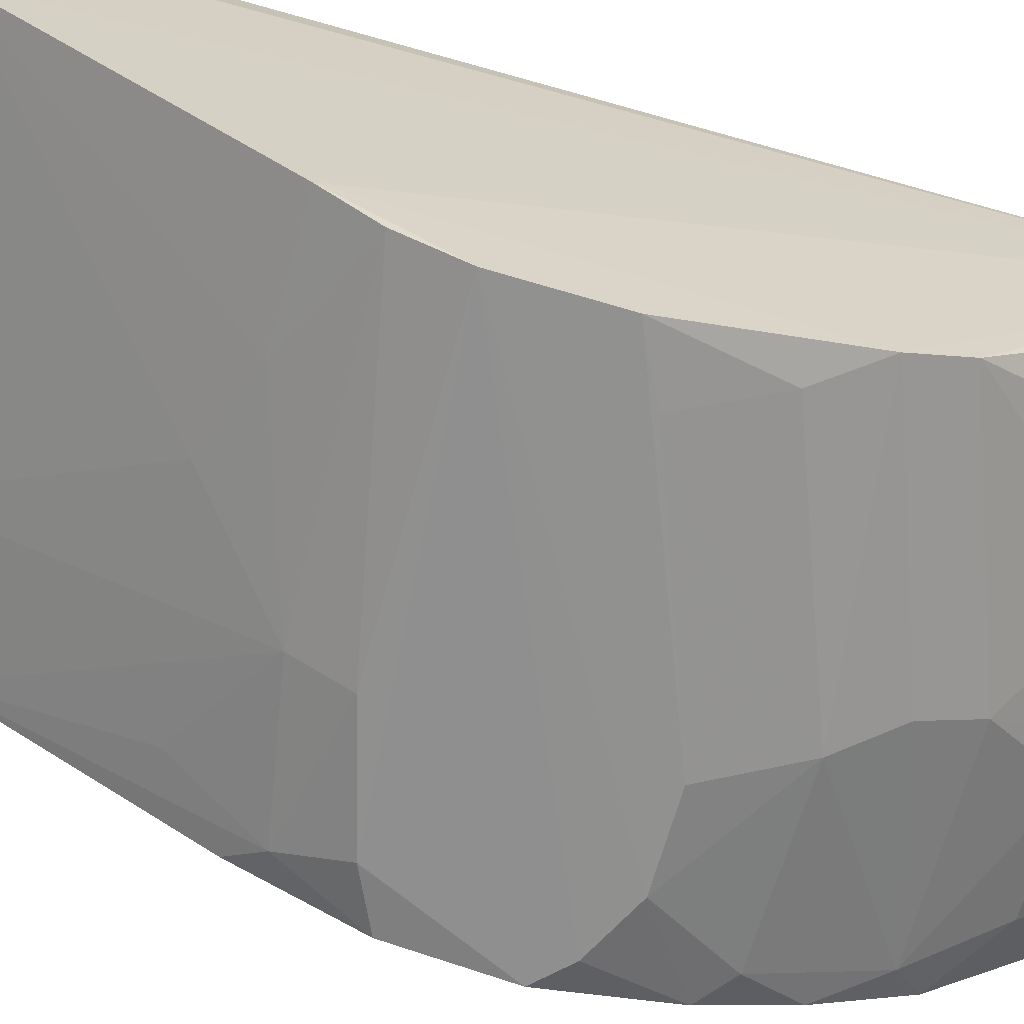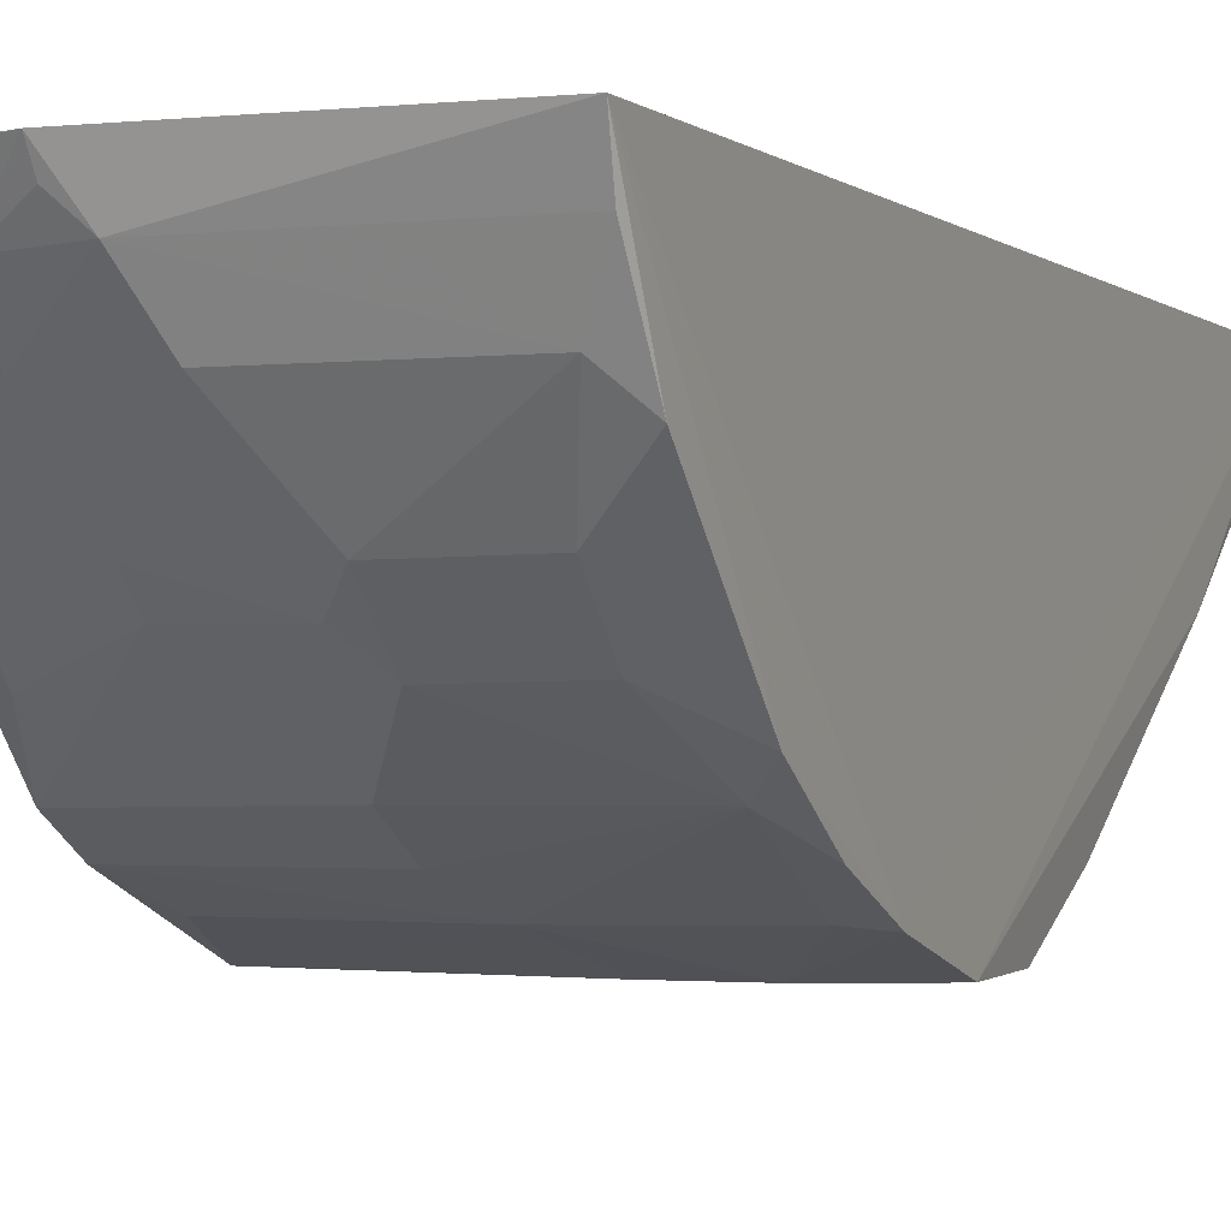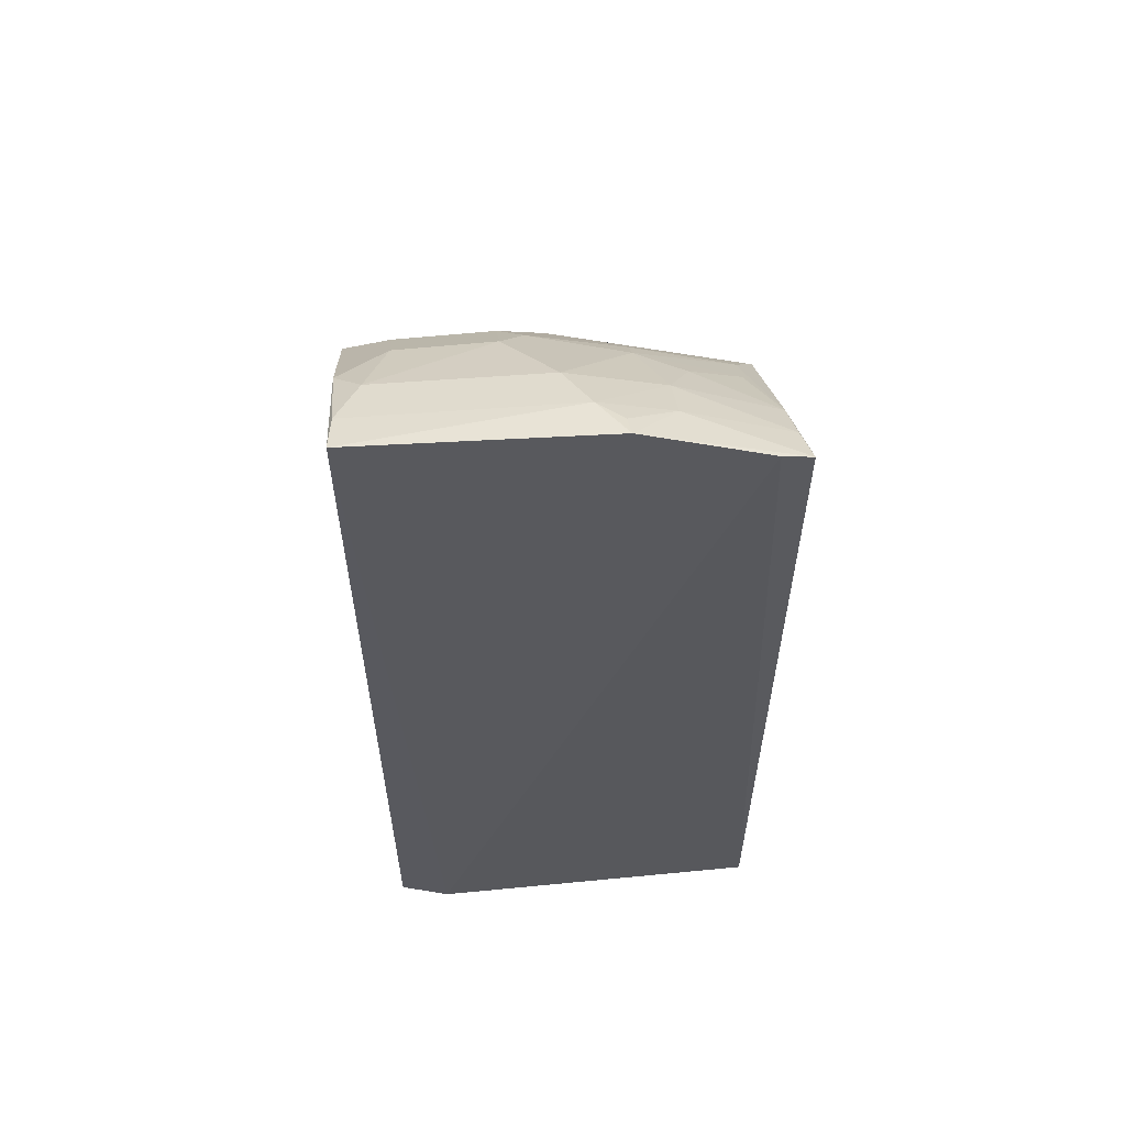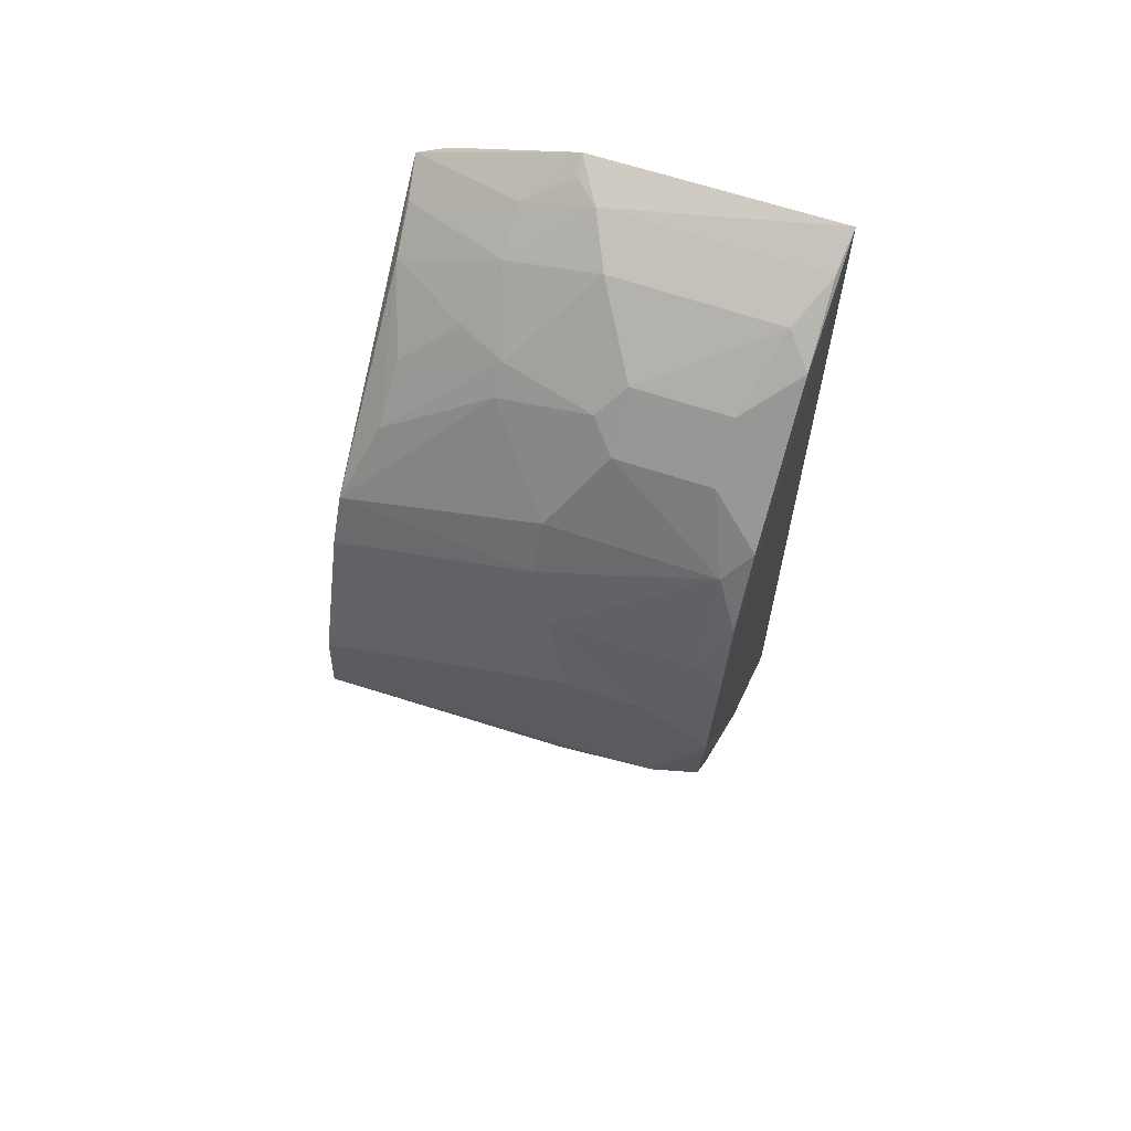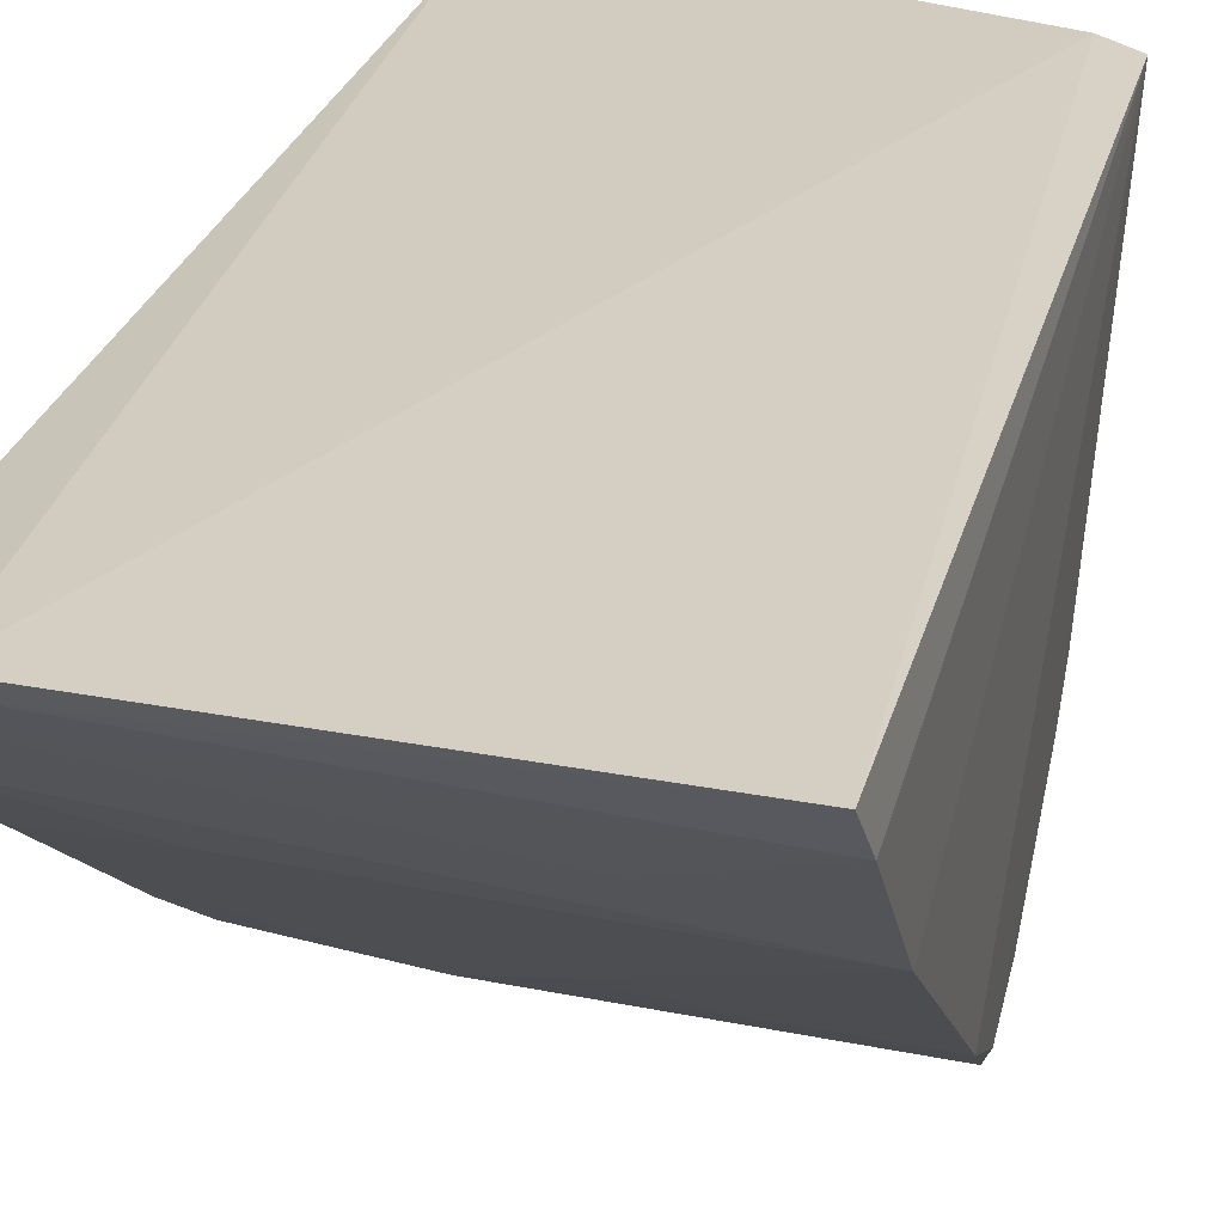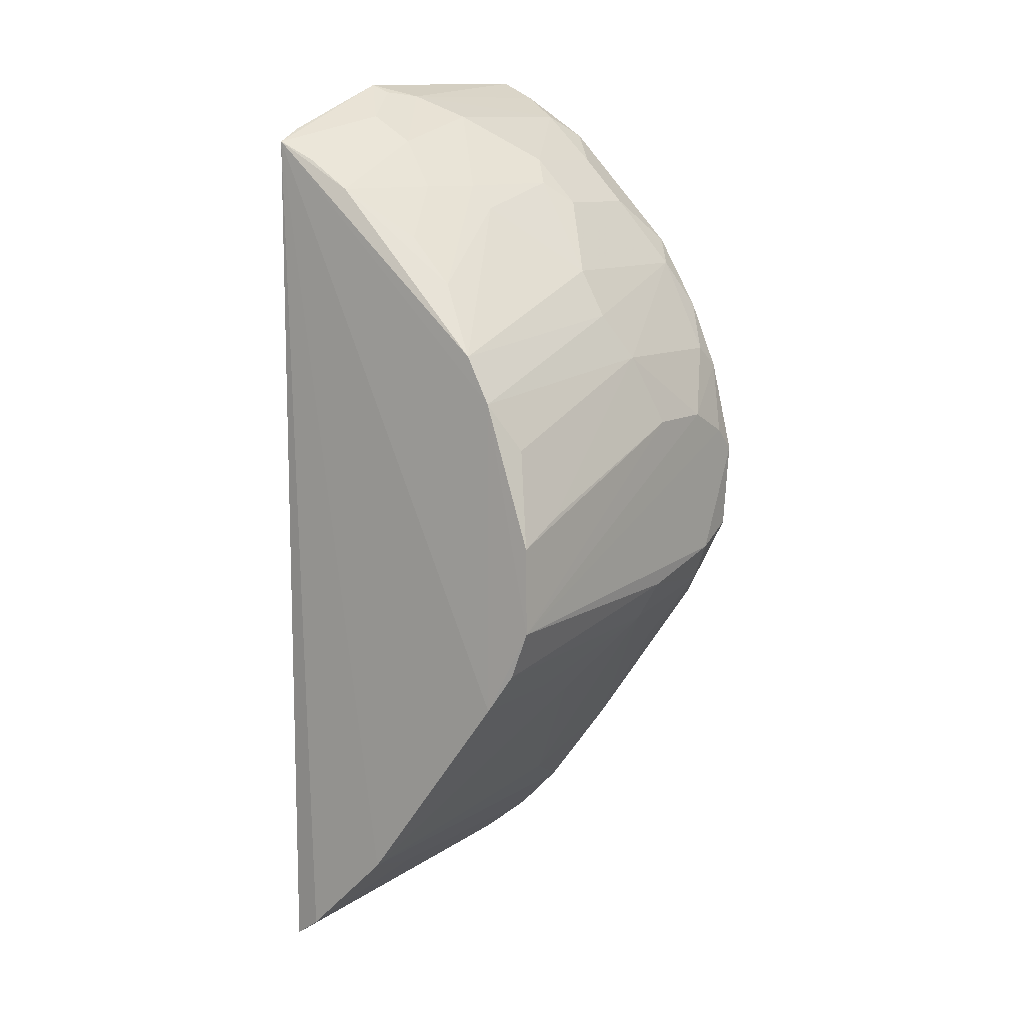
<metadata>
{"format":"obj","ext":"obj","renderer":"f3d","projection":"perspective","resolution":1024,"background":"white","views":[{"elev":-65.6,"azim":74.0,"up":"+Z"},{"elev":-2.6,"azim":-157.0,"up":"+Z"},{"elev":59.5,"azim":-5.0,"up":"+Y"},{"elev":65.1,"azim":-161.2,"up":"+Y"},{"elev":24.5,"azim":12.9,"up":"+Z"},{"elev":11.3,"azim":127.1,"up":"+Y"}]}
</metadata>
<code>
v 0.007807 -0.282 -0.1809
v 0.01104 -0.2131 -0.257
v 0.006149 0.2579 -0.1798
v -0.233 0.2993 -0.1786
v -0.2344 -0.2655 -0.18
v -0.1453 0.076 -0.3757
v -0.2037 -0.273 -0.1748
v 0.01049 -0.2684 -0.1997
v 0.005959 0.01591 -0.3757
v -0.1312 0.2309 -0.2876
v -0.2314 0.04742 -0.3762
v -0.01218 0.2659 -0.1765
v -0.2027 -0.2666 -0.1839
v 0.00978 -0.08961 -0.3495
v 0.004552 0.1299 -0.3304
v -0.2316 0.1049 -0.3619
v 0.007393 -0.03641 -0.3772
v -0.08694 0.2952 -0.1769
v -0.2324 -0.2228 -0.2256
v -0.05229 -0.2373 -0.2276
v -0.01001 0.07286 -0.3601
v -0.1171 0.1467 -0.3461
v -0.04696 0.2296 -0.2575
v 0.004873 0.1019 -0.3457
v -0.2311 0.1899 -0.3178
v -0.1881 0.07611 -0.3761
v -0.2014 -0.01779 -0.3765
v -0.117 0.2741 -0.2307
v -0.232 -0.252 -0.197
v -0.09753 -0.1026 -0.3323
v -0.2323 -0.1651 -0.2695
v -0.02434 0.03074 -0.3753
v -0.1169 0.175 -0.3299
v -0.131 0.119 -0.3606
v -0.07536 0.2156 -0.2863
v 0.0006461 0.2286 -0.2291
v -0.2314 0.2616 -0.2463
v -0.217 0.06174 -0.3762
v 0.008008 -0.06531 -0.3663
v -0.1029 0.2877 -0.2019
v -0.0521 -0.0883 -0.3464
v -0.1724 -0.1947 -0.2551
v -0.2285 -0.005174 -0.3741
v -0.1419 -0.05847 -0.3608
v -0.1456 0.2177 -0.3018
v -0.2169 0.1754 -0.3307
v -0.2165 0.1179 -0.3599
v -0.0121 0.1712 -0.3014
v -0.07512 0.2298 -0.272
v -0.06081 0.258 -0.2293
v -0.1453 0.2458 -0.2738
v -0.2165 0.2749 -0.2312
v -0.1428 -0.03361 -0.3753
v -0.2289 -0.0588 -0.3461
v -0.2023 0.2173 -0.3012
v -0.2308 0.146 -0.3447
v -0.01406 0.1991 -0.273
v 0.002302 0.2463 -0.2028
v -0.0604 0.2742 -0.2023
v -0.2307 0.2887 -0.2024
v -0.2026 0.2452 -0.2733
v -0.2149 -0.04492 -0.3593
v -0.08839 0.2902 -0.189
v -0.2022 -0.0871 -0.3311
f 7 4 5
f 8 2 3
f 8 3 1
f 12 7 1
f 12 1 3
f 13 8 1
f 13 1 7
f 13 7 5
f 14 3 2
f 16 11 5
f 16 5 4
f 17 6 9
f 18 4 7
f 18 7 12
f 18 12 3
f 20 2 8
f 20 19 2
f 24 15 3
f 24 3 14
f 24 14 17
f 24 17 9
f 24 9 21
f 24 22 15
f 25 16 4
f 26 6 17
f 29 13 5
f 29 5 19
f 29 19 20
f 29 20 8
f 29 8 13
f 31 19 5
f 31 5 11
f 32 21 9
f 32 9 6
f 33 15 22
f 34 6 26
f 34 32 6
f 34 21 32
f 34 24 21
f 34 22 24
f 35 33 10
f 35 15 33
f 36 3 15
f 37 25 4
f 38 11 16
f 38 16 26
f 38 26 17
f 38 27 11
f 38 17 27
f 39 17 14
f 40 4 18
f 41 14 2
f 41 2 30
f 41 39 14
f 42 30 2
f 42 2 19
f 42 19 31
f 43 31 11
f 43 11 27
f 44 42 31
f 44 30 42
f 44 41 30
f 44 39 41
f 45 10 33
f 46 33 22
f 46 45 33
f 46 22 34
f 47 34 26
f 47 26 16
f 47 46 34
f 48 15 35
f 48 36 15
f 49 48 35
f 49 35 10
f 49 10 28
f 50 36 23
f 50 28 40
f 50 49 28
f 50 23 49
f 51 28 10
f 51 10 45
f 52 28 51
f 52 40 28
f 53 27 17
f 53 17 39
f 53 39 44
f 54 31 43
f 55 51 45
f 55 46 25
f 55 45 46
f 56 16 25
f 56 25 46
f 56 47 16
f 56 46 47
f 57 23 36
f 57 36 48
f 57 49 23
f 57 48 49
f 58 3 36
f 58 36 50
f 59 50 40
f 59 18 3
f 59 58 50
f 59 3 58
f 60 52 37
f 60 37 4
f 60 4 40
f 60 40 52
f 61 52 51
f 61 37 52
f 61 51 55
f 61 55 25
f 61 25 37
f 62 53 44
f 62 27 53
f 62 31 54
f 62 54 43
f 62 43 27
f 63 59 40
f 63 40 18
f 63 18 59
f 64 62 44
f 64 44 31
f 64 31 62

</code>
